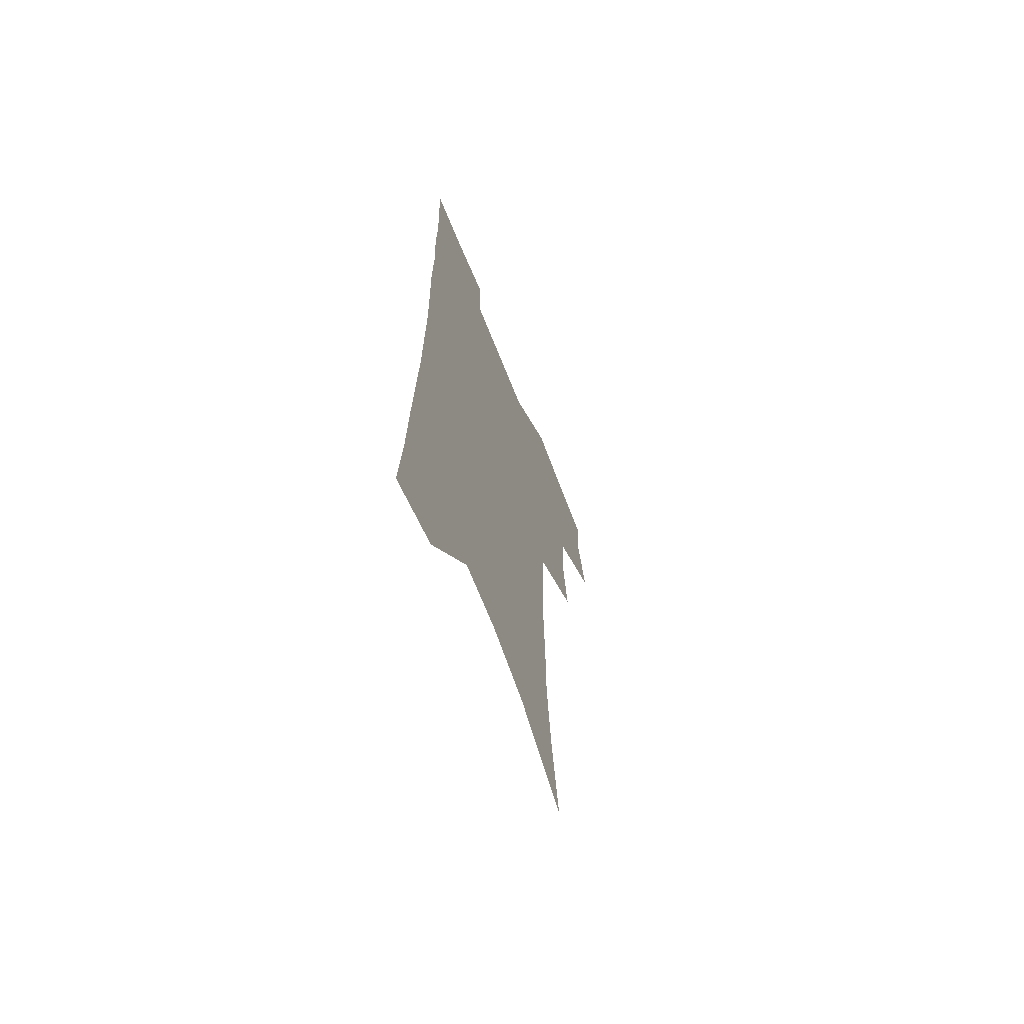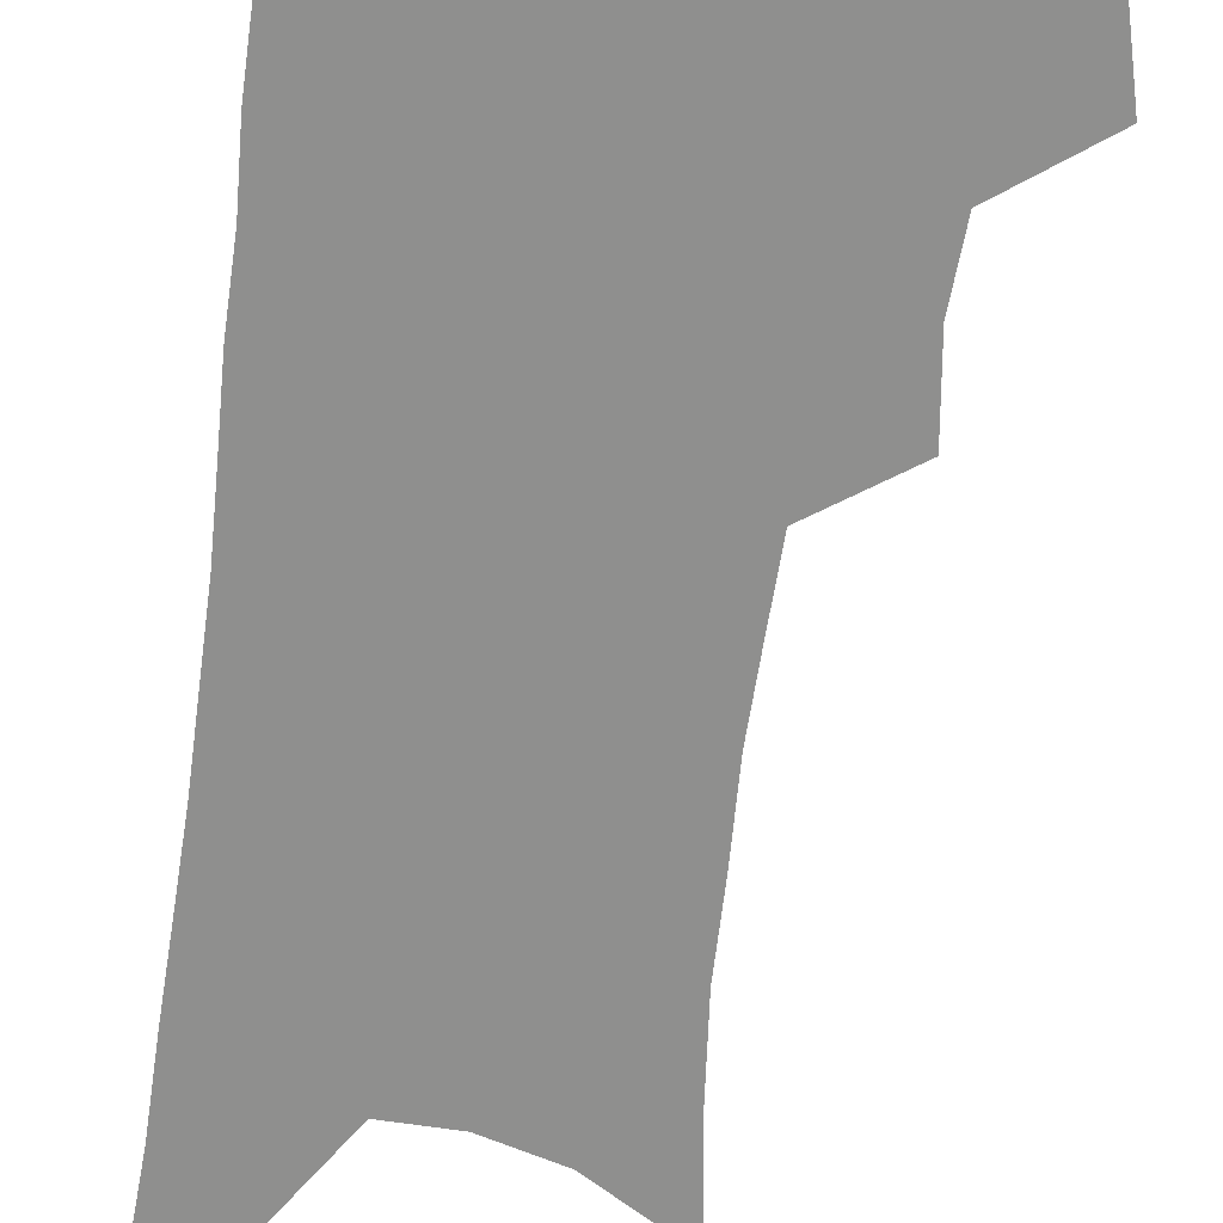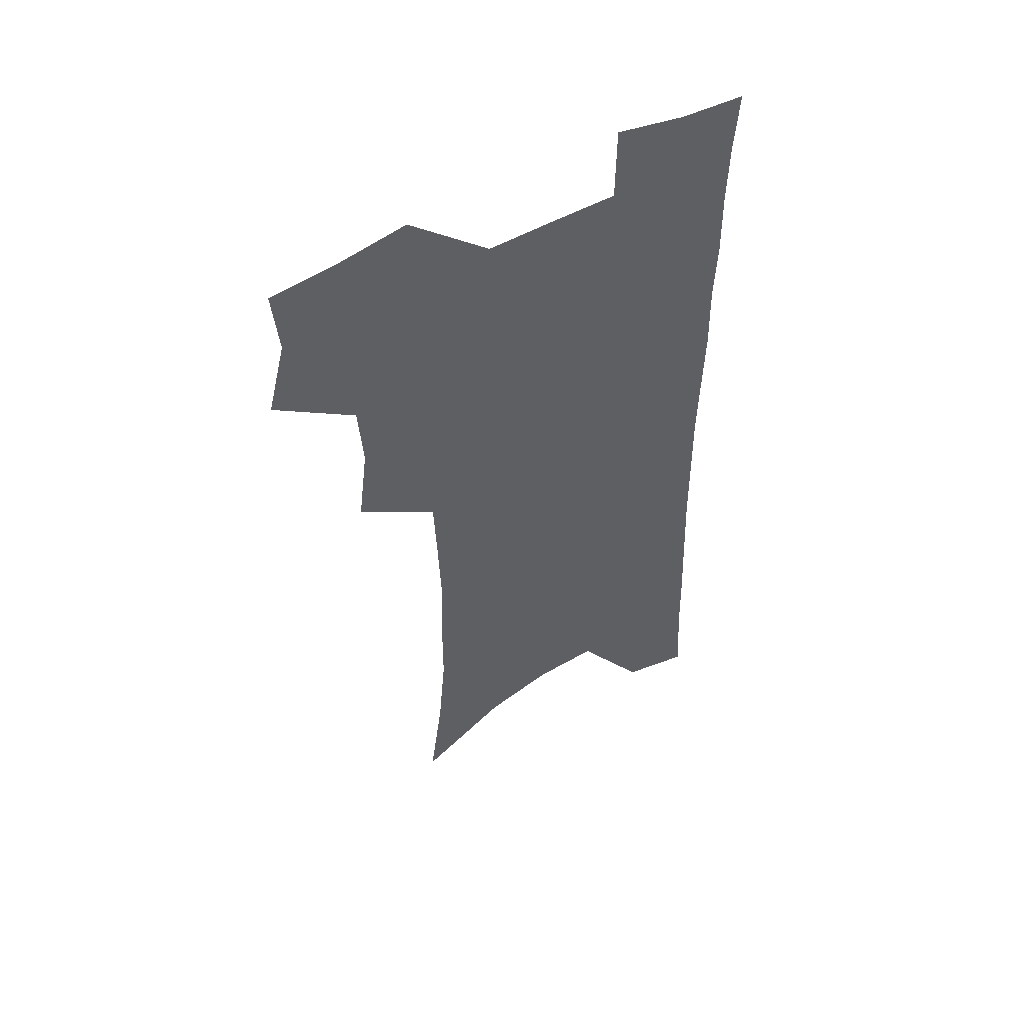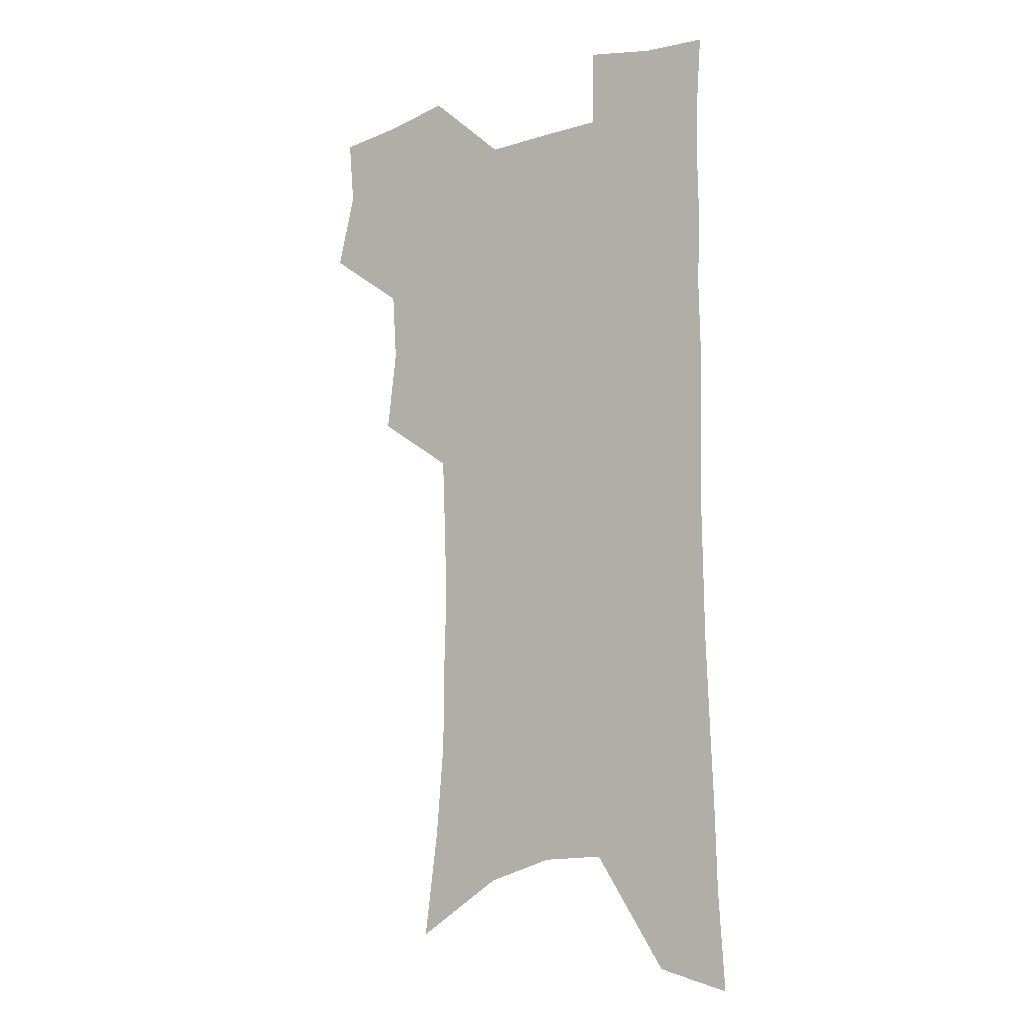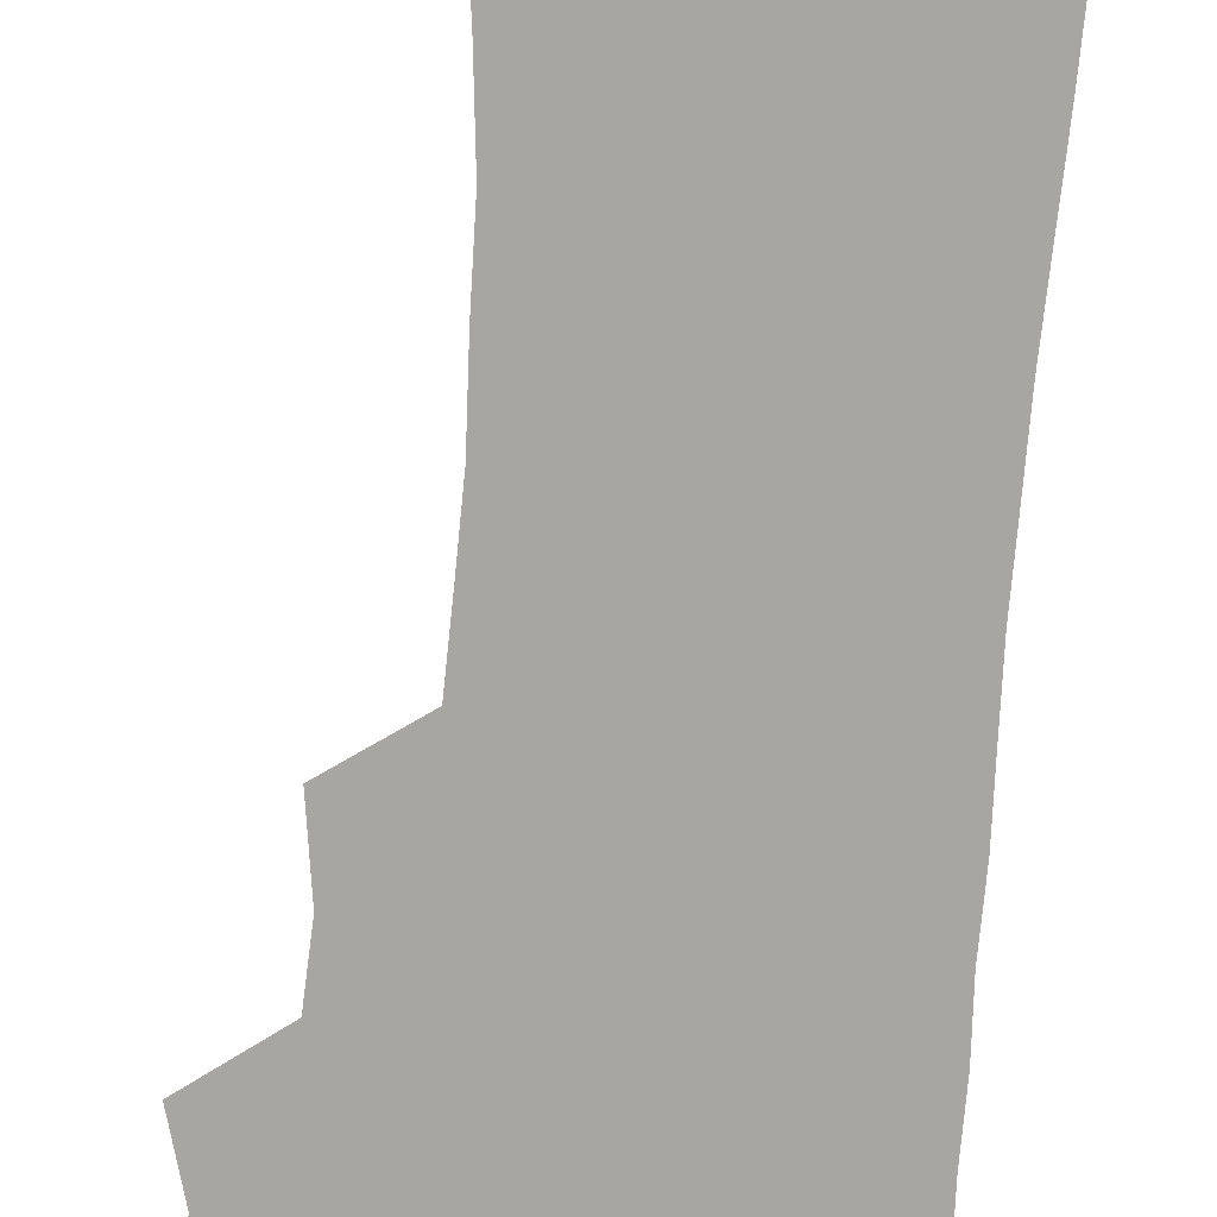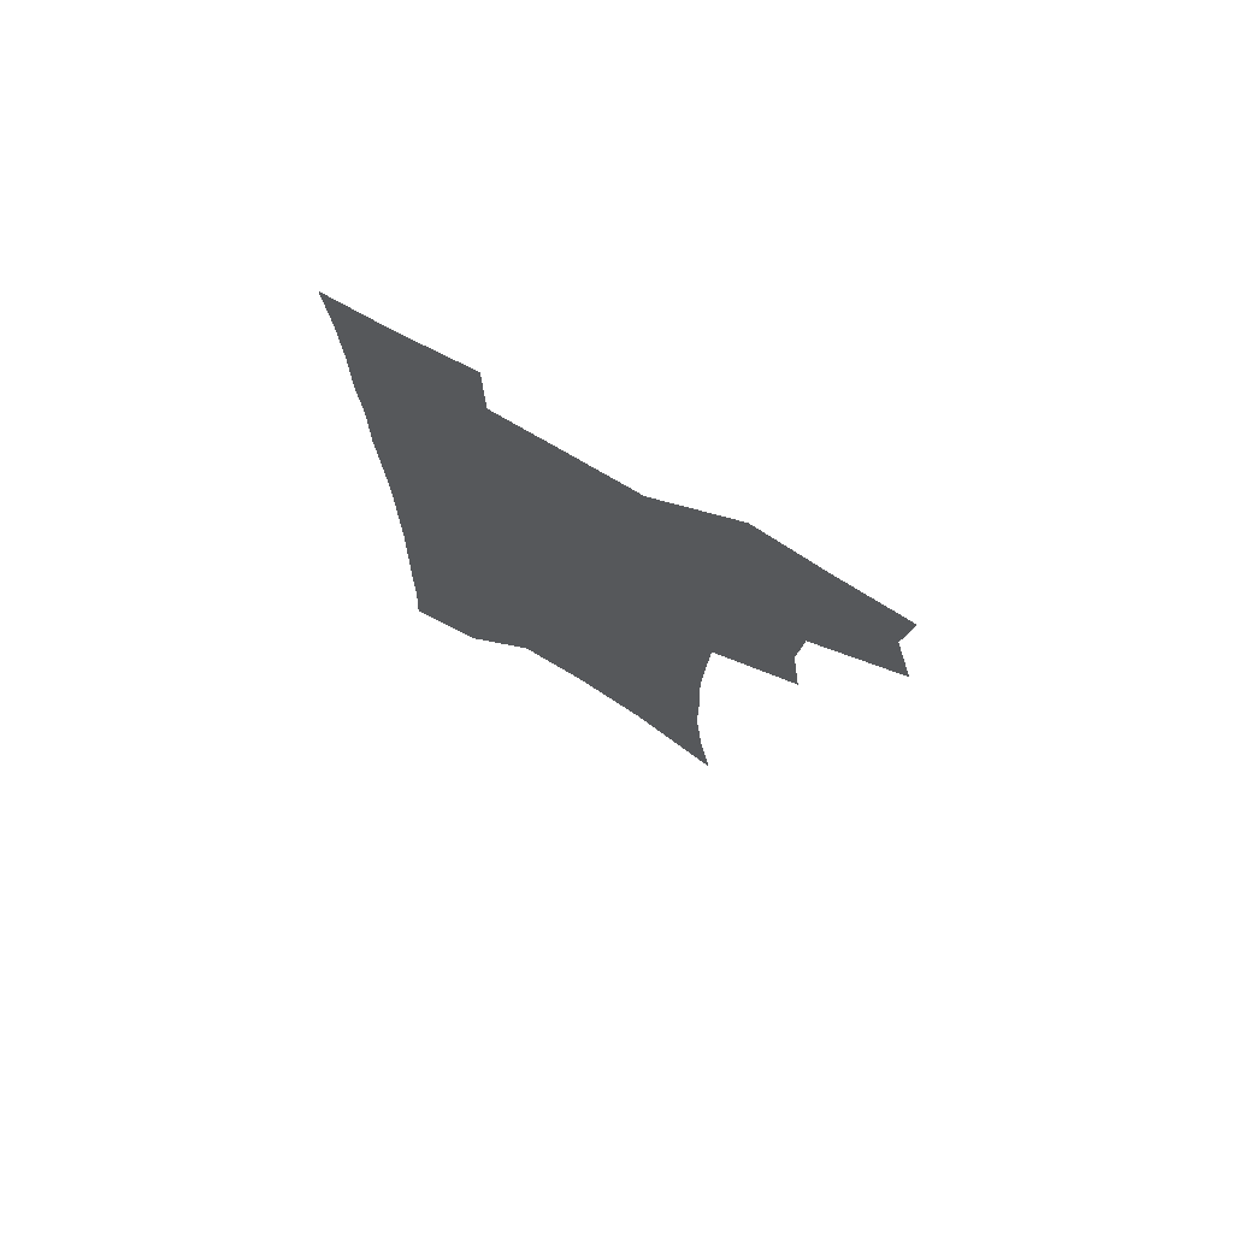
<metadata>
{"format":"obj","ext":"obj","renderer":"f3d","projection":"perspective","resolution":1024,"background":"white","views":[{"elev":-67.5,"azim":111.6,"up":"+Y"},{"elev":-65.2,"azim":173.0,"up":"+Z"},{"elev":53.8,"azim":-30.5,"up":"+Y"},{"elev":-11.6,"azim":36.5,"up":"+Y"},{"elev":-74.2,"azim":-3.8,"up":"+Z"},{"elev":76.4,"azim":-149.9,"up":"+Y"}]}
</metadata>
<code>
v 479.3 501.9 0
v 487.1 533.1 0
v 484.6 561.1 0
v 511.6 414.2 0
v 515.8 448.2 0
v 513.9 476.9 0
v 519.8 508.3 0
v 517.1 535.5 0
v 513.2 564 0
v 537.2 178.2 0
v 543.1 222.1 0
v 546.4 260.9 0
v 546.6 294.3 0
v 547.5 329.4 0
v 546.4 360.7 0
v 545.2 391.5 0
v 547.3 424.6 0
v 546.7 453.2 0
v 547.8 482.3 0
v 547.9 509.9 0
v 545.6 537.7 0
v 540.9 568.9 0
v 574.6 201.3 0
v 576 238.4 0
v 576.1 272.3 0
v 575.5 304.1 0
v 576.1 338.1 0
v 576 369.6 0
v 575.8 399.6 0
v 575.2 427.9 0
v 575.3 456.1 0
v 575.9 483.8 0
v 576.8 510.9 0
v 574.9 538.2 0
v 603.3 209.7 0
v 602.9 243.3 0
v 603 278.4 0
v 602.7 310.6 0
v 602.4 341.5 0
v 602.4 371.9 0
v 602.5 402.6 0
v 602.8 431.4 0
v 603.1 458.6 0
v 603 484.7 0
v 603.3 511.5 0
v 602.8 538.5 0
v 630.2 210.5 0
v 629.2 247 0
v 628.7 280.1 0
v 628.4 311.7 0
v 628 342.9 0
v 628.5 370.3 0
v 628.1 402.9 0
v 628.6 430.6 0
v 628.6 458.5 0
v 629.6 484.4 0
v 629.9 511.6 0
v 630.3 538.3 0
v 630.6 570.8 0
v 660.4 164.8 0
v 657.7 205.6 0
v 656.2 242.1 0
v 655 276.4 0
v 654.9 307.5 0
v 653.7 340.5 0
v 654.5 369.1 0
v 655.8 397.6 0
v 654.8 428.5 0
v 655.9 455.9 0
v 656.5 483.2 0
v 656.4 510.8 0
v 657.6 537.3 0
v 660.1 564.8 0
v 690.2 156.5 0
v 687.7 195.6 0
v 686.7 230.6 0
v 685.3 265.2 0
v 684.1 298.7 0
v 683.6 330.8 0
v 683.2 362.2 0
v 683.8 392.2 0
v 684.6 421.8 0
v 684 452.3 0
v 685.1 480.1 0
v 684.6 508.7 0
v 685.3 535.9 0
v 687.3 562.7 0
f 6 7 1
f 1 7 2
f 7 8 2
f 2 8 3
f 8 9 3
f 16 17 4
f 4 17 5
f 17 18 5
f 5 18 6
f 18 19 6
f 6 19 7
f 19 20 7
f 7 20 8
f 20 21 8
f 8 21 9
f 21 22 9
f 10 23 11
f 23 24 11
f 11 24 12
f 24 25 12
f 12 25 13
f 25 26 13
f 13 26 14
f 26 27 14
f 14 27 15
f 27 28 15
f 15 28 16
f 28 29 16
f 16 29 17
f 29 30 17
f 17 30 18
f 30 31 18
f 18 31 19
f 31 32 19
f 19 32 20
f 32 33 20
f 20 33 21
f 33 34 21
f 21 34 22
f 23 35 24
f 35 36 24
f 24 36 25
f 36 37 25
f 25 37 26
f 37 38 26
f 26 38 27
f 38 39 27
f 27 39 28
f 39 40 28
f 28 40 29
f 40 41 29
f 29 41 30
f 41 42 30
f 30 42 31
f 42 43 31
f 31 43 32
f 43 44 32
f 32 44 33
f 44 45 33
f 33 45 34
f 45 46 34
f 35 47 36
f 47 48 36
f 36 48 37
f 48 49 37
f 37 49 38
f 49 50 38
f 38 50 39
f 50 51 39
f 39 51 40
f 51 52 40
f 40 52 41
f 52 53 41
f 41 53 42
f 53 54 42
f 42 54 43
f 54 55 43
f 43 55 44
f 55 56 44
f 44 56 45
f 56 57 45
f 45 57 46
f 57 58 46
f 60 61 47
f 47 61 48
f 61 62 48
f 48 62 49
f 62 63 49
f 49 63 50
f 63 64 50
f 50 64 51
f 64 65 51
f 51 65 52
f 65 66 52
f 52 66 53
f 66 67 53
f 53 67 54
f 67 68 54
f 54 68 55
f 68 69 55
f 55 69 56
f 69 70 56
f 56 70 57
f 70 71 57
f 57 71 58
f 71 72 58
f 58 72 59
f 72 73 59
f 60 74 61
f 74 75 61
f 61 75 62
f 75 76 62
f 62 76 63
f 76 77 63
f 63 77 64
f 77 78 64
f 64 78 65
f 78 79 65
f 65 79 66
f 79 80 66
f 66 80 67
f 80 81 67
f 67 81 68
f 81 82 68
f 68 82 69
f 82 83 69
f 69 83 70
f 83 84 70
f 70 84 71
f 84 85 71
f 71 85 72
f 85 86 72
f 72 86 73
f 86 87 73

</code>
